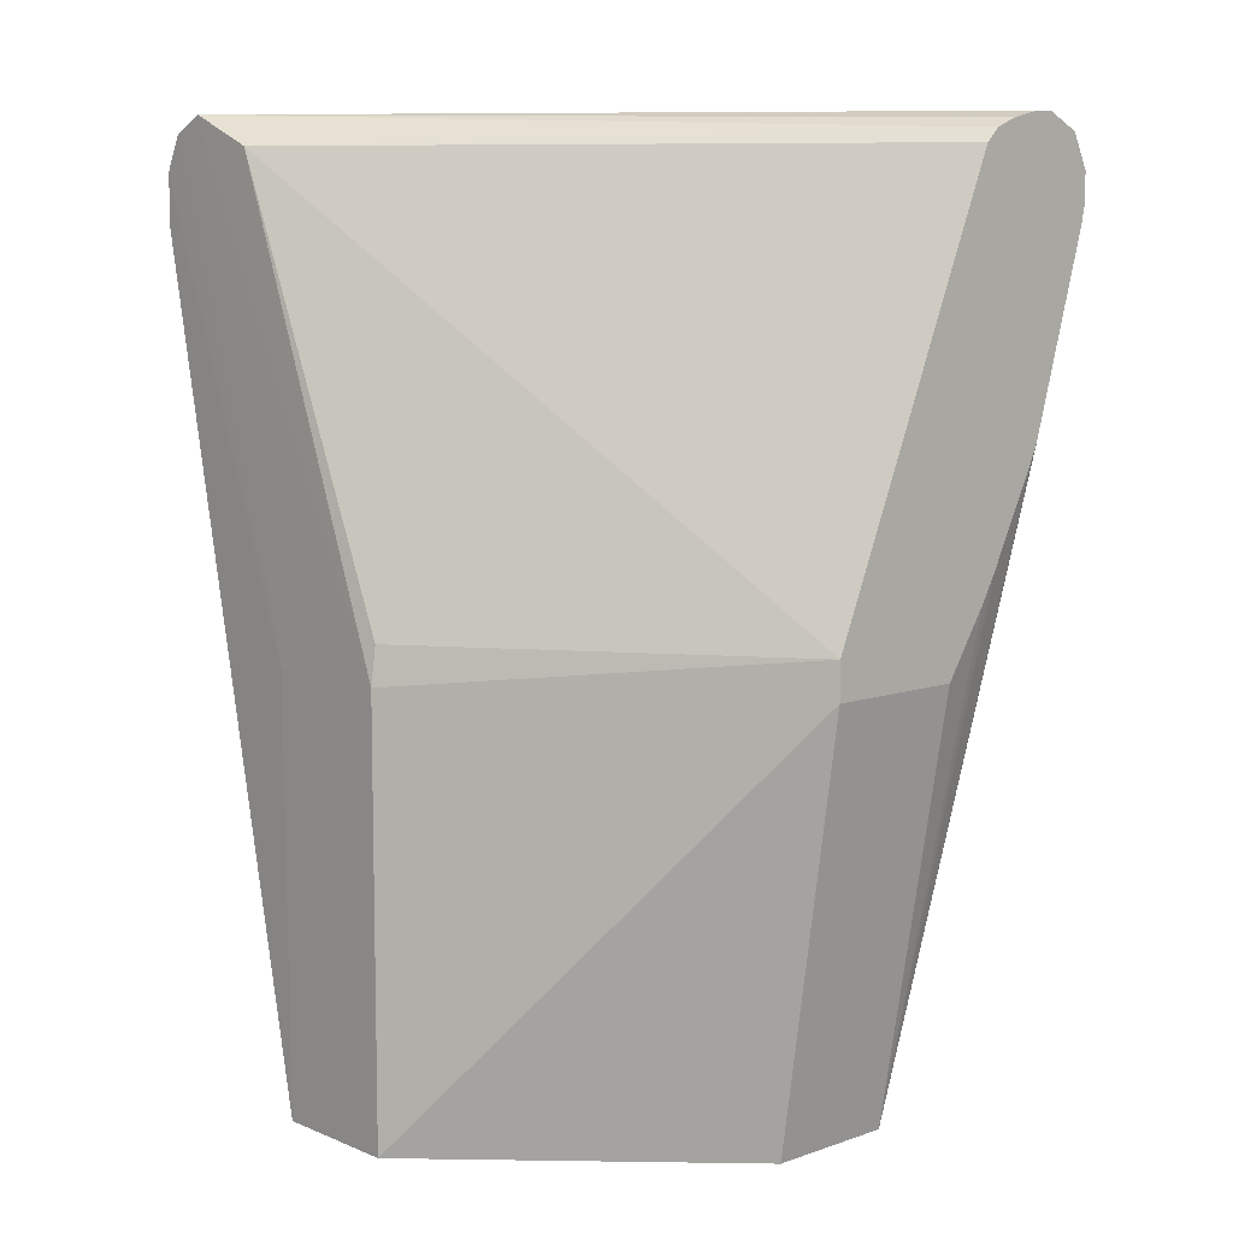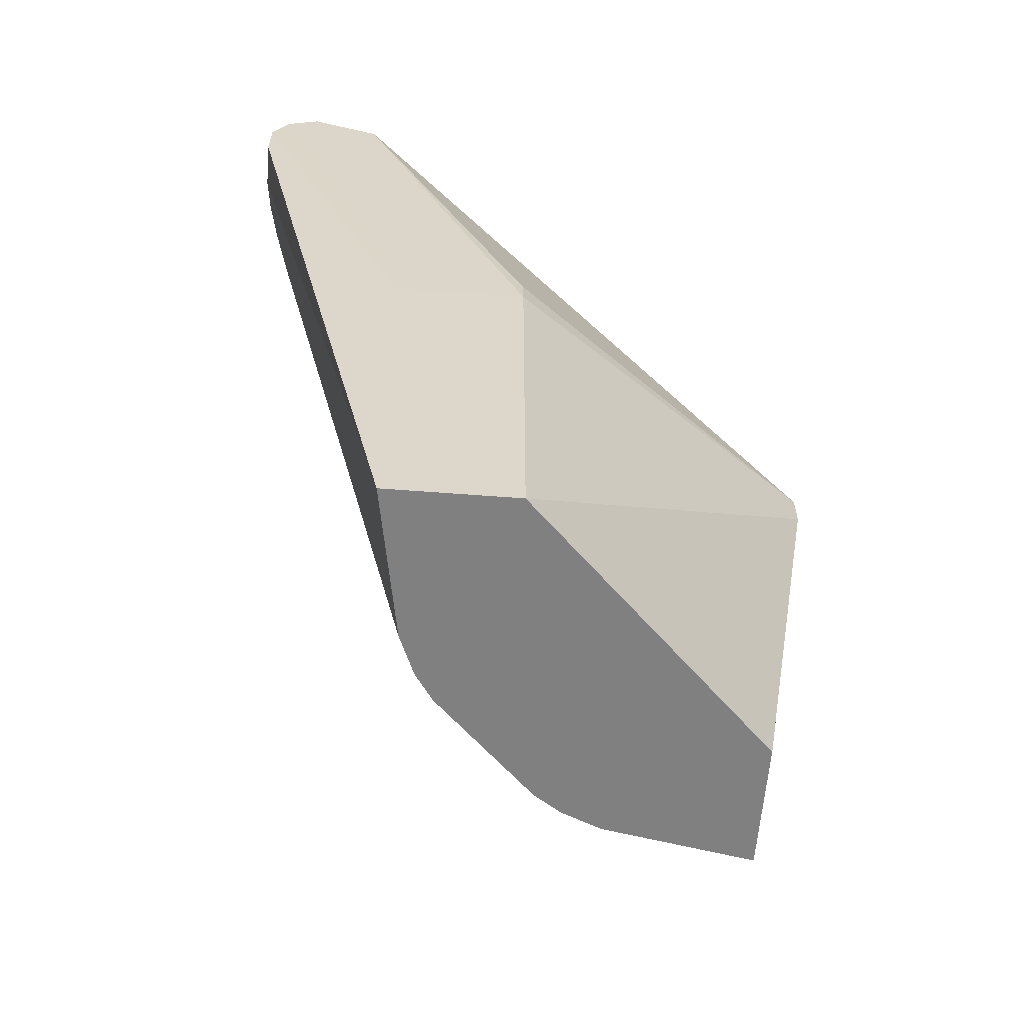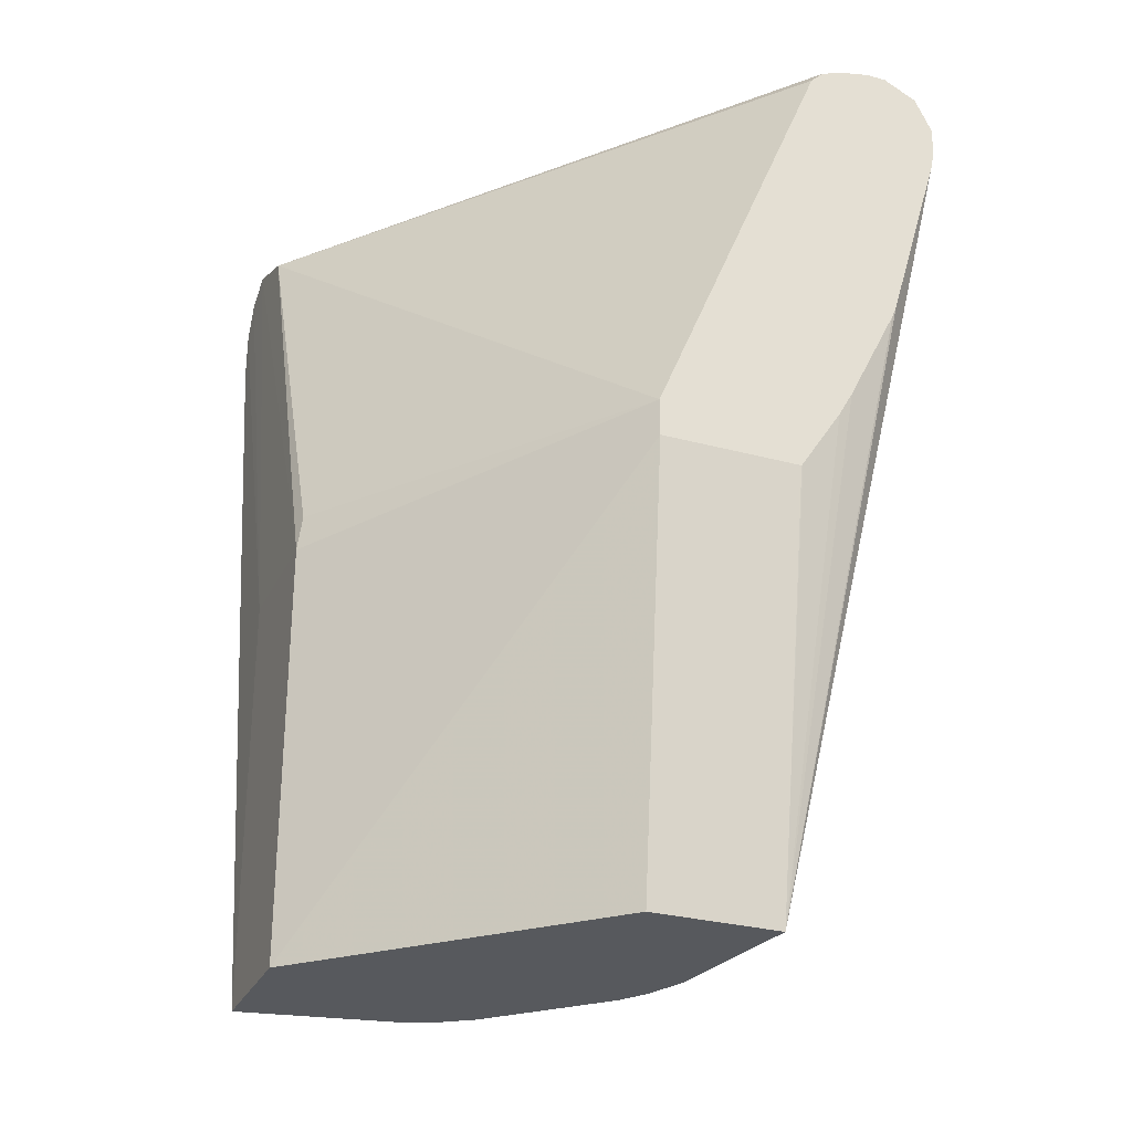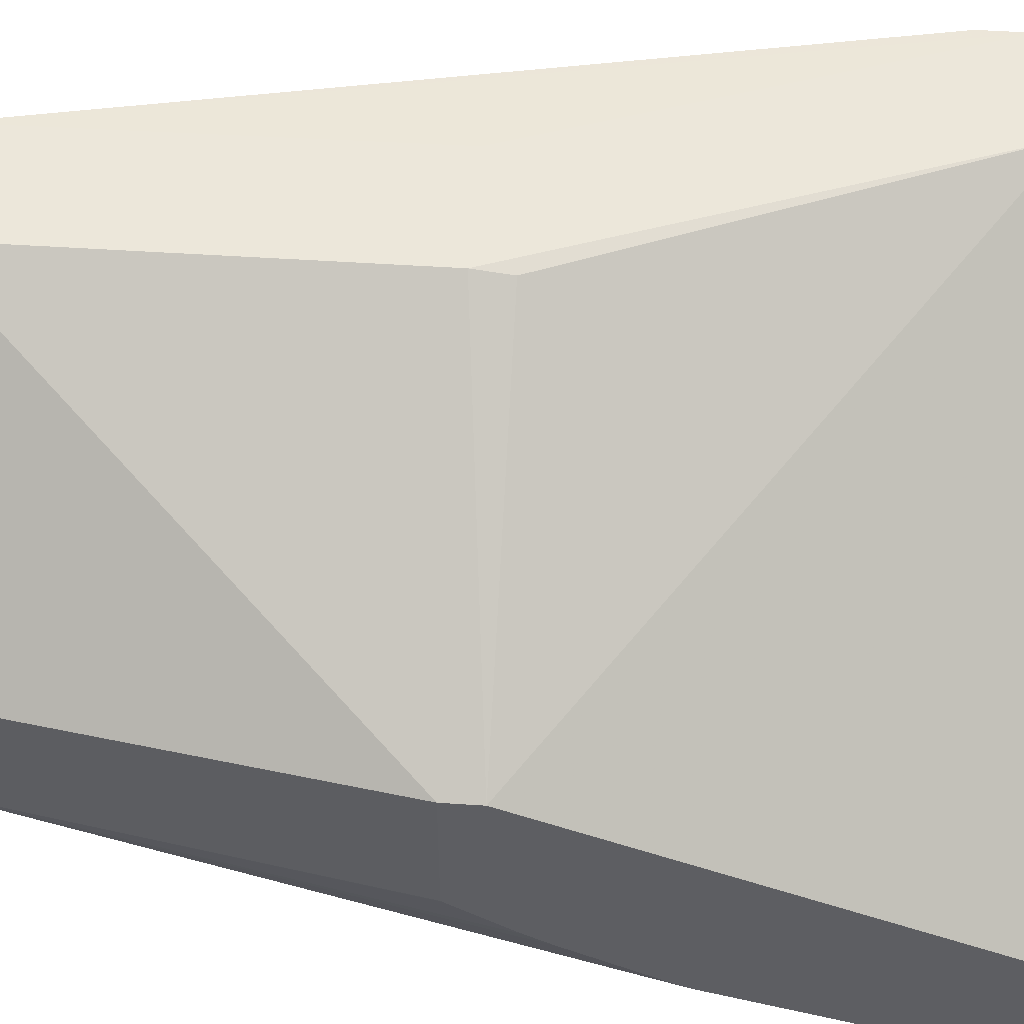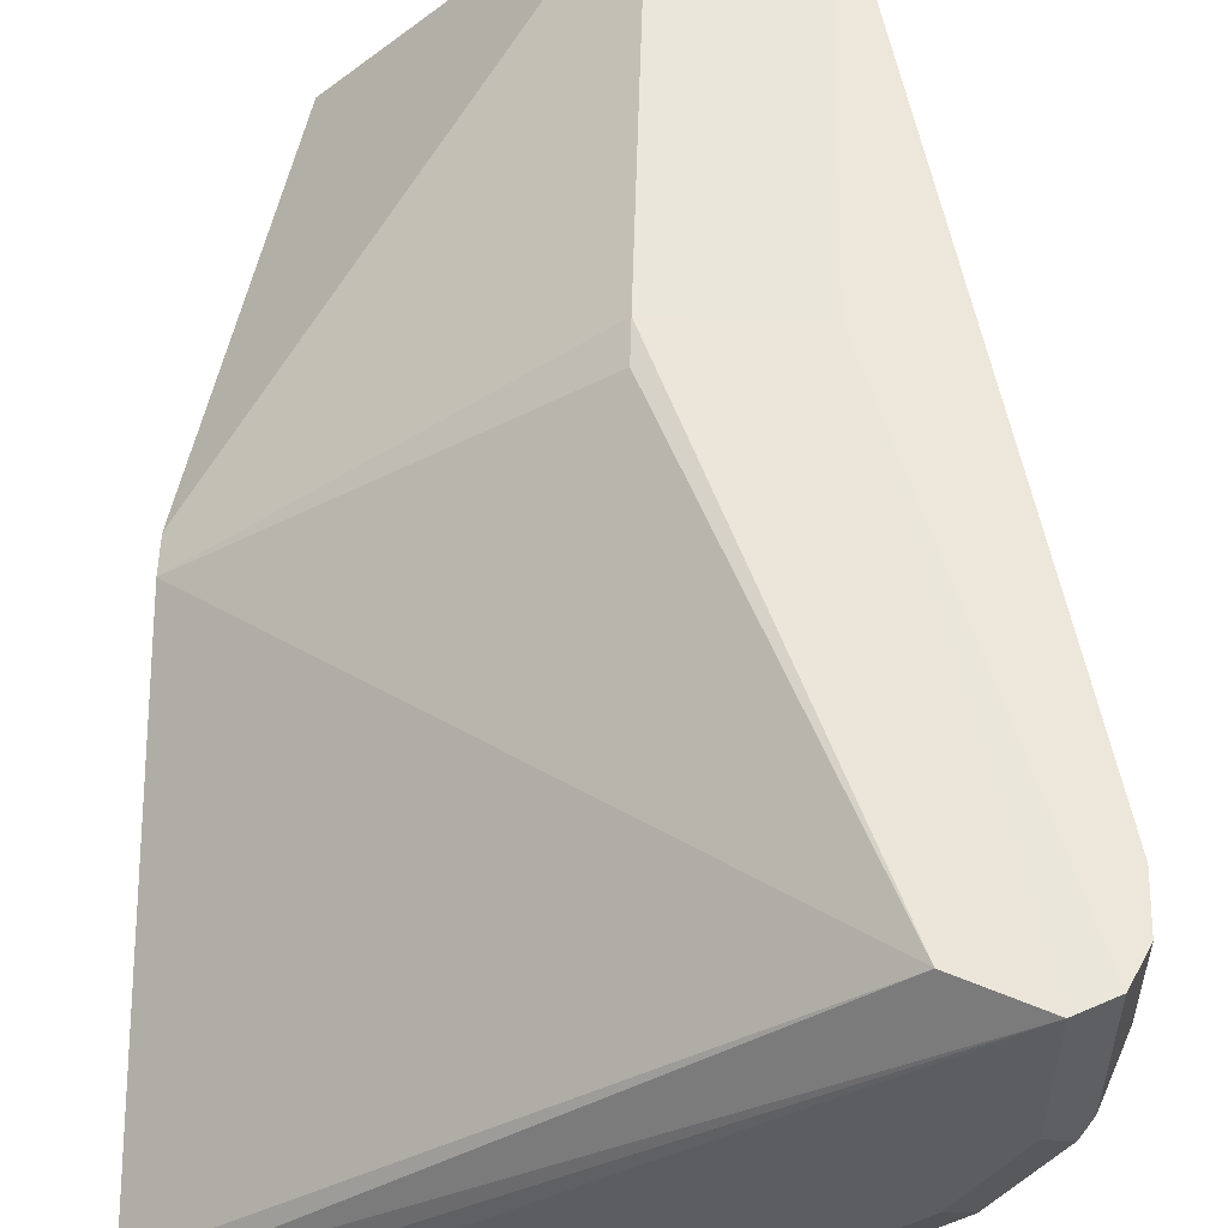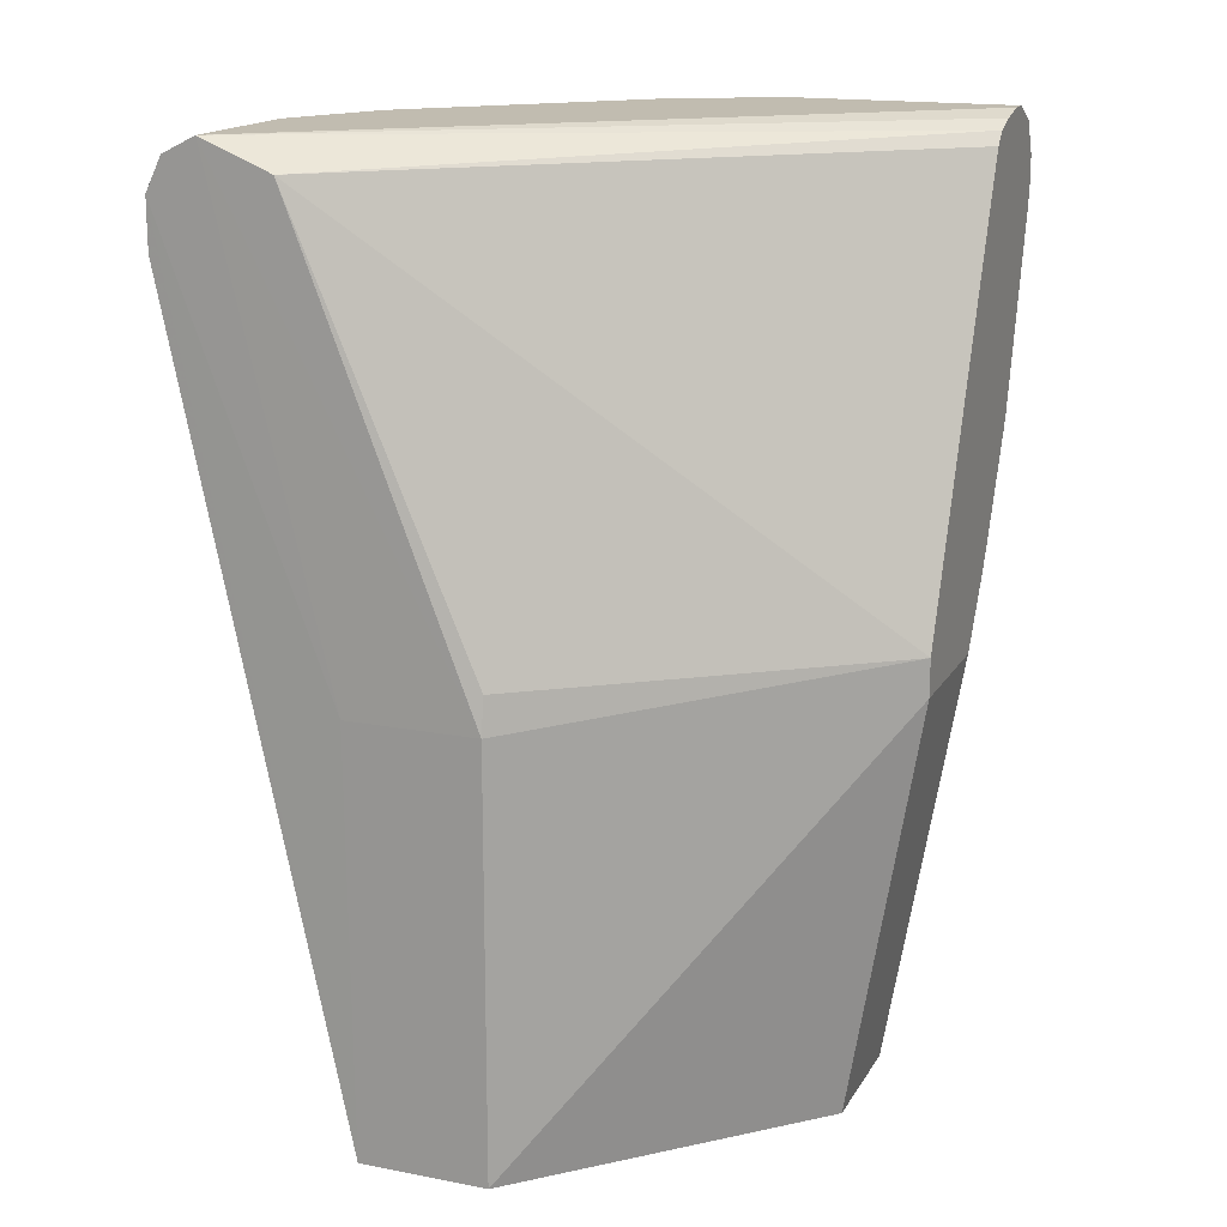
<metadata>
{"format":"obj","ext":"obj","renderer":"f3d","projection":"perspective","resolution":1024,"background":"white","views":[{"elev":8.8,"azim":47.4,"up":"+Y"},{"elev":-60.0,"azim":-4.5,"up":"+Y"},{"elev":-29.0,"azim":68.1,"up":"+Y"},{"elev":51.0,"azim":94.1,"up":"+Z"},{"elev":54.7,"azim":-178.3,"up":"+Z"},{"elev":16.6,"azim":21.5,"up":"+Y"}]}
</metadata>
<code>
v -0.2212 0.9221 -0.05785
v -0.2144 0.934 -0.07147
v -0.2041 0.9187 -0.1021
v -0.1974 0.9255 -0.1157
v -0.1939 0.934 -0.1123
v -0.2041 0.9391 -0.06127
v -0.2178 0.9324 -0.06127
v -0.2246 0.9187 -0.04084
v -0.1435 0.5691 -0.06126
v -0.2144 0.9085 -0.07147
v -0.1939 0.8881 -0.1123
v -0.1905 0.9119 -0.1293
v -0.1361 0.9255 -0.1769
v -0.1123 0.934 -0.194
v -0.1157 0.9255 -0.1974
v -0.1293 0.9119 -0.1905
v -0.1497 0.8915 -0.1701
v -0.08846 0.5691 -0.1293
v -0.07745 0.5691 -0.1368
v -0.06126 0.5691 -0.1435
v -0.09188 0.8473 -0.194
v -0.1123 0.8881 -0.194
v -0.1021 0.9187 -0.2041
v -0.07147 0.9085 -0.2144
v -0.05787 0.9221 -0.2212
v -0.04085 0.9187 -0.2246
v -0.06126 0.9324 -0.2178
v -0.07147 0.934 -0.2144
v -0.06126 0.9391 -0.2041
v 0.0285 0.9324 -0.2178
v 0.0285 0.9187 -0.2246
v -0.02043 0.8983 -0.2246
v -0.0005685 0.5691 -0.1543
v -0.1021 0.5691 8.1e-05
v -0.0005685 0.5691 -0.1021
v 0.0285 0.7403 -0.09804
v 0.0285 0.7403 -0.1549
v 0.0285 0.741 -0.1555
v 0.0285 0.7668 -0.1723
v 0.0285 0.7774 -0.1782
v 0.0285 0.8182 -0.1987
v 0.0285 0.8983 -0.2228
v 0.0285 0.823 -0.2006
v 0.0204 0.8983 -0.2246
v 0.0285 0.9064 -0.2246
v 0.0285 0.7554 -0.09804
v -0.1021 0.7403 1.193e-05
v -0.1544 0.5691 8.1e-05
v -0.1558 0.7403 1.193e-05
v -0.2246 0.9187 -0.002042
v -0.2246 0.8983 -0.002042
v -0.2178 0.9324 -0.002042
v -0.2041 0.9391 -0.002042
v -0.1752 0.9273 -0.002042
v 0.0285 0.9329 -0.1748
v 0.0285 0.9364 -0.1837
v 0.0285 0.9391 -0.196
v 0.0285 0.9391 -0.2041
v -0.1837 0.9391 -0.1021
v -0.1021 0.9391 -0.1837
v 0.0285 0.9277 -0.1696
v -0.1021 0.7554 -0.002042
v -0.2246 0.8983 -0.02043
v -0.1293 0.5691 -0.08847
v -0.1531 0.8473 -0.1531
v -0.1701 0.8915 -0.1497
v -0.1368 0.5691 -0.07744
v -0.1939 0.8473 -0.09188
f 56 55 57
f 6 53 59
f 57 58 53
f 29 53 58
f 59 53 29
f 60 14 59
f 59 14 5
f 7 52 53
f 8 52 7
f 6 59 5
f 60 29 14
f 56 57 53
f 6 7 53
f 56 53 55
f 47 34 46
f 53 47 54
f 49 47 53
f 49 53 52
f 50 49 52
f 50 52 8
f 50 8 51
f 50 51 48
f 50 48 49
f 49 48 47
f 47 48 34
f 36 46 34
f 36 31 46
f 60 59 29
f 38 31 36
f 55 53 54
f 30 29 58
f 67 9 68
f 58 61 31
f 42 31 38
f 24 21 22
f 24 20 21
f 68 10 11
f 68 9 10
f 67 64 9
f 67 68 11
f 12 67 11
f 12 64 67
f 66 12 17
f 66 64 12
f 65 64 66
f 65 66 17
f 65 17 18
f 30 58 31
f 65 18 64
f 64 20 9
f 20 34 9
f 48 9 34
f 63 48 51
f 63 9 48
f 8 9 63
f 8 63 51
f 61 46 31
f 47 46 62
f 54 47 62
f 54 62 46
f 54 46 61
f 55 54 61
f 55 61 58
f 18 20 64
f 44 33 32
f 57 55 58
f 45 44 31
f 25 26 20
f 25 20 24
f 25 24 23
f 23 24 22
f 23 22 16
f 19 16 22
f 19 22 21
f 19 21 20
f 19 20 18
f 19 18 16
f 16 18 17
f 16 17 12
f 16 12 15
f 13 15 12
f 25 27 26
f 13 14 15
f 4 5 13
f 4 13 12
f 4 12 3
f 3 12 11
f 3 11 10
f 1 10 9
f 1 9 8
f 1 8 7
f 2 1 7
f 2 7 6
f 2 6 5
f 2 5 4
f 2 4 3
f 2 3 1
f 13 5 14
f 25 28 27
f 1 3 10
f 23 15 28
f 25 23 28
f 45 31 42
f 45 42 44
f 42 33 44
f 43 41 33
f 43 42 41
f 41 42 38
f 40 41 38
f 40 33 41
f 39 33 40
f 39 40 38
f 39 38 33
f 37 33 38
f 37 38 36
f 37 36 33
f 43 33 42
f 35 36 34
f 23 16 15
f 35 33 36
f 28 15 14
f 28 14 29
f 27 29 30
f 27 30 31
f 26 27 31
f 28 29 27
f 26 32 20
f 33 20 32
f 44 32 31
f 33 34 20
f 35 34 33
f 26 31 32

</code>
